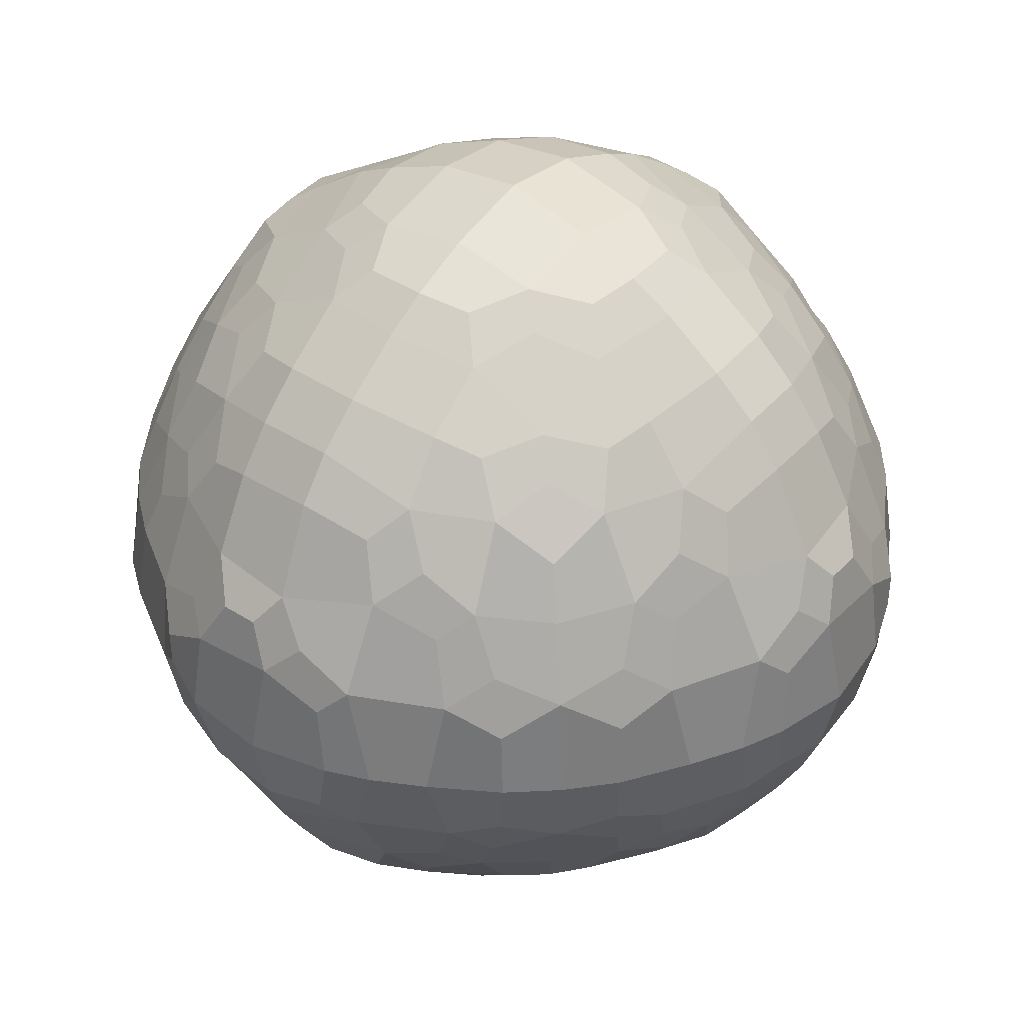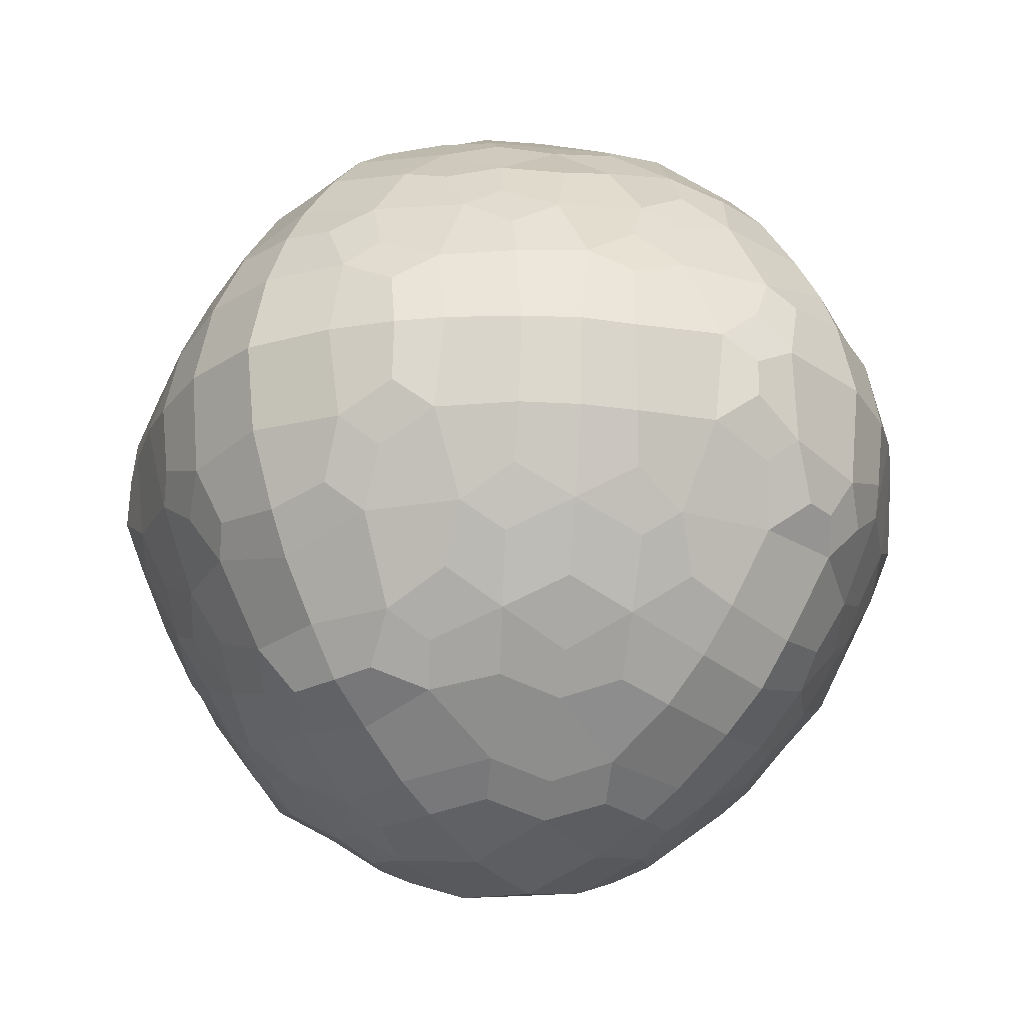
<metadata>
{"format":"obj","ext":"obj","renderer":"f3d","projection":"perspective","resolution":1024,"background":"white","views":[{"elev":39.9,"azim":-51.8,"up":"+Y"},{"elev":-25.5,"azim":-141.8,"up":"+Z"}]}
</metadata>
<code>
o Cube200
v 25.76 19.59 -19.59
v 26.1 19.34 -19.34
v 26.04 19.5 -19.28
v 26.04 19.28 -19.5
v 25.88 19.49 -19.49
v 26.34 19.59 -19
v 26.25 19.28 -19.28
v 26.24 19.49 -19.13
v 26.34 19 -19.59
v 26.24 19.13 -19.49
v 25.77 19.9 -19.31
v 25.74 20.11 -19.28
v 25.75 20.35 -19.29
v 25.7 19.8 -19.49
v 25.6 20.11 -19.5
v 25.68 20.44 -19.48
v 25.74 20.66 -19.56
v 26.06 19.9 -19.01
v 26.03 20.11 -18.99
v 26.04 20.35 -19
v 25.94 19.8 -19.19
v 25.88 20.11 -19.12
v 25.92 20.45 -19.17
v 26.01 20.72 -19.25
v 26.07 20.9 -19.32
v 25.82 19.69 -19.38
v 25.8 20.55 -19.36
v 25.84 20.75 -19.48
v 26.02 21.01 -19.53
v 26.1 21.18 -19.65
v 26.24 19.8 -18.95
v 26.25 20.11 -18.85
v 26.23 20.44 -18.92
v 26.31 20.66 -18.99
v 26.13 19.69 -19.06
v 26.11 20.55 -19.05
v 26.23 20.75 -19.09
v 26.28 21.01 -19.27
v 26.4 21.18 -19.34
v 26.2 21.11 -19.44
v 26.28 21.22 -19.53
v 25.77 19.31 -19.9
v 25.7 19.49 -19.8
v 25.74 19.28 -20.11
v 25.6 19.5 -20.11
v 25.75 19.29 -20.35
v 25.68 19.48 -20.44
v 25.74 19.56 -20.66
v 26.06 19.01 -19.9
v 25.94 19.19 -19.8
v 25.82 19.38 -19.69
v 26.03 18.99 -20.11
v 25.88 19.12 -20.11
v 26.04 19 -20.35
v 25.92 19.17 -20.45
v 25.8 19.36 -20.55
v 26.01 19.25 -20.72
v 25.84 19.48 -20.75
v 26.07 19.32 -20.9
v 26.02 19.53 -21.01
v 26.1 19.65 -21.18
v 26.24 18.95 -19.8
v 26.13 19.06 -19.69
v 26.25 18.85 -20.11
v 26.23 18.92 -20.44
v 26.11 19.05 -20.55
v 26.31 18.99 -20.66
v 26.23 19.09 -20.75
v 26.28 19.27 -21.01
v 26.2 19.44 -21.11
v 26.4 19.34 -21.18
v 26.28 19.53 -21.22
v 25.46 19.88 -19.88
v 25.44 20.11 -19.83
v 25.45 20.36 -19.86
v 25.44 19.83 -20.11
v 25.38 20.11 -20.11
v 25.43 20.44 -20.08
v 25.48 20.59 -20.16
v 25.45 19.86 -20.36
v 25.43 20.08 -20.44
v 25.45 20.4 -20.4
v 25.48 20.59 -20.29
v 25.48 20.16 -20.59
v 25.48 20.29 -20.59
v 25.54 19.79 -19.79
v 25.5 20.11 -19.68
v 25.52 20.44 -19.78
v 25.67 20.75 -19.78
v 25.75 20.94 -19.86
v 25.5 19.68 -20.11
v 25.49 20.57 -19.96
v 25.55 20.7 -20.08
v 25.71 20.99 -20.11
v 25.52 19.78 -20.44
v 25.49 19.96 -20.57
v 25.52 20.49 -20.49
v 25.59 20.7 -20.4
v 25.74 20.95 -20.41
v 25.67 19.78 -20.75
v 25.55 20.08 -20.7
v 25.59 20.4 -20.7
v 25.74 20.7 -20.7
v 25.78 20.89 -20.59
v 25.75 19.86 -20.94
v 25.71 20.11 -20.99
v 25.74 20.41 -20.95
v 25.78 20.59 -20.89
v 25.8 20.87 -19.66
v 25.87 21.03 -19.78
v 26.04 21.22 -19.8
v 25.83 21.14 -20.11
v 25.98 21.27 -20.11
v 25.86 21.1 -20.41
v 26.02 21.25 -20.41
v 25.8 19.66 -20.87
v 25.84 20.79 -20.79
v 25.96 21.01 -20.7
v 26.07 21.2 -20.6
v 25.87 19.78 -21.03
v 25.83 20.11 -21.14
v 25.86 20.41 -21.1
v 25.96 20.7 -21.01
v 26.05 20.93 -20.93
v 26.04 19.8 -21.22
v 25.98 20.11 -21.27
v 26.02 20.41 -21.25
v 26.07 20.6 -21.2
v 26.27 21.38 -19.81
v 26.37 21.5 -19.92
v 26.19 21.43 -20.11
v 26.34 21.51 -20.11
v 26.25 21.4 -20.42
v 26.35 21.51 -20.33
v 26.16 21.13 -20.8
v 26.26 21.25 -20.71
v 26.16 20.8 -21.13
v 26.26 21.02 -21.02
v 26.37 21.2 -20.9
v 26.27 19.81 -21.38
v 26.19 20.11 -21.43
v 26.25 20.42 -21.4
v 26.26 20.71 -21.25
v 26.37 20.9 -21.2
v 26.37 19.92 -21.5
v 26.34 20.11 -21.51
v 26.35 20.33 -21.51
v 26.65 19.31 -19.01
v 26.55 19.49 -18.95
v 26.65 19.01 -19.31
v 26.55 19.19 -19.19
v 26.45 19.38 -19.06
v 26.55 18.95 -19.49
v 26.45 19.06 -19.38
v 26.86 19.28 -18.99
v 26.86 19.5 -18.85
v 26.86 18.99 -19.28
v 26.86 19.12 -19.12
v 26.86 18.85 -19.5
v 27.1 19.29 -19
v 27.19 19.48 -18.92
v 27.1 19 -19.29
v 27.2 19.17 -19.17
v 27.31 19.36 -19.05
v 27.19 18.92 -19.48
v 27.31 19.05 -19.36
v 27.42 19.56 -18.99
v 27.47 19.25 -19.25
v 27.5 19.48 -19.09
v 27.42 18.99 -19.56
v 27.5 19.09 -19.48
v 27.66 19.32 -19.32
v 27.77 19.53 -19.27
v 27.77 19.27 -19.53
v 27.86 19.44 -19.44
v 27.93 19.65 -19.34
v 27.93 19.34 -19.65
v 27.98 19.53 -19.53
v 26.64 19.88 -18.71
v 26.58 20.11 -18.69
v 26.61 20.36 -18.7
v 26.54 19.79 -18.79
v 26.43 20.11 -18.75
v 26.53 20.44 -18.77
v 26.53 20.75 -18.92
v 26.61 20.94 -18.99
v 26.41 20.87 -19.05
v 26.53 21.03 -19.12
v 26.56 21.22 -19.29
v 26.57 21.38 -19.51
v 26.67 21.5 -19.62
v 26.86 19.83 -18.69
v 26.86 20.11 -18.62
v 26.83 20.44 -18.68
v 26.91 20.59 -18.73
v 26.86 19.68 -18.75
v 26.71 20.57 -18.74
v 26.83 20.7 -18.79
v 26.86 20.99 -18.96
v 26.86 21.14 -19.08
v 26.86 21.27 -19.23
v 26.86 21.43 -19.44
v 26.86 21.51 -19.59
v 27.12 19.86 -18.7
v 27.2 20.08 -18.68
v 27.15 20.4 -18.7
v 27.04 20.59 -18.73
v 27.2 19.78 -18.77
v 27.32 19.96 -18.74
v 27.25 20.49 -18.77
v 27.15 20.7 -18.84
v 27.17 20.95 -18.99
v 27.17 21.1 -19.11
v 27.17 21.25 -19.26
v 27.18 21.4 -19.5
v 27.08 21.51 -19.6
v 27.34 20.16 -18.73
v 27.34 20.29 -18.73
v 27.5 19.78 -18.92
v 27.46 20.08 -18.79
v 27.46 20.4 -18.84
v 27.45 20.7 -18.99
v 27.34 20.89 -19.03
v 27.62 19.66 -19.05
v 27.54 20.79 -19.09
v 27.45 21.01 -19.21
v 27.35 21.2 -19.32
v 27.56 21.13 -19.41
v 27.46 21.25 -19.51
v 27.69 19.86 -18.99
v 27.74 20.11 -18.96
v 27.7 20.41 -18.99
v 27.64 20.59 -19.03
v 27.79 19.78 -19.12
v 27.89 20.11 -19.08
v 27.85 20.41 -19.11
v 27.76 20.7 -19.21
v 27.68 20.93 -19.29
v 27.89 20.8 -19.41
v 27.77 21.02 -19.51
v 27.66 21.2 -19.61
v 27.98 19.8 -19.29
v 28.03 20.11 -19.23
v 28 20.41 -19.26
v 27.95 20.6 -19.32
v 28.13 19.81 -19.51
v 28.18 20.11 -19.44
v 28.16 20.42 -19.5
v 28.01 20.71 -19.51
v 27.95 20.9 -19.61
v 28.25 19.92 -19.62
v 28.26 20.11 -19.59
v 28.26 20.33 -19.6
v 26.64 18.71 -19.88
v 26.54 18.79 -19.79
v 26.58 18.69 -20.11
v 26.43 18.75 -20.11
v 26.61 18.7 -20.36
v 26.53 18.77 -20.44
v 26.53 18.92 -20.75
v 26.41 19.05 -20.87
v 26.61 18.99 -20.94
v 26.53 19.12 -21.03
v 26.56 19.29 -21.22
v 26.57 19.51 -21.38
v 26.67 19.62 -21.5
v 26.86 18.69 -19.83
v 26.86 18.75 -19.68
v 26.86 18.62 -20.11
v 26.83 18.68 -20.44
v 26.71 18.74 -20.57
v 26.91 18.73 -20.59
v 26.83 18.79 -20.7
v 26.86 18.96 -20.99
v 26.86 19.08 -21.14
v 26.86 19.23 -21.27
v 26.86 19.44 -21.43
v 26.86 19.59 -21.51
v 27.12 18.7 -19.86
v 27.2 18.77 -19.78
v 27.2 18.68 -20.08
v 27.32 18.74 -19.96
v 27.15 18.7 -20.4
v 27.25 18.77 -20.49
v 27.04 18.73 -20.59
v 27.15 18.84 -20.7
v 27.17 18.99 -20.95
v 27.17 19.11 -21.1
v 27.17 19.26 -21.25
v 27.18 19.5 -21.4
v 27.08 19.6 -21.51
v 27.5 18.92 -19.78
v 27.62 19.05 -19.66
v 27.34 18.73 -20.16
v 27.46 18.79 -20.08
v 27.34 18.73 -20.29
v 27.46 18.84 -20.4
v 27.45 18.99 -20.7
v 27.54 19.09 -20.79
v 27.34 19.03 -20.89
v 27.45 19.21 -21.01
v 27.56 19.41 -21.13
v 27.35 19.32 -21.2
v 27.46 19.51 -21.25
v 27.69 18.99 -19.86
v 27.79 19.12 -19.78
v 27.74 18.96 -20.11
v 27.89 19.08 -20.11
v 27.7 18.99 -20.41
v 27.85 19.11 -20.41
v 27.64 19.03 -20.59
v 27.76 19.21 -20.7
v 27.89 19.41 -20.8
v 27.68 19.29 -20.93
v 27.77 19.51 -21.02
v 27.66 19.61 -21.2
v 27.98 19.29 -19.8
v 28.13 19.51 -19.81
v 28.03 19.23 -20.11
v 28.18 19.44 -20.11
v 28 19.26 -20.41
v 28.16 19.5 -20.42
v 27.95 19.32 -20.6
v 28.01 19.51 -20.71
v 27.95 19.61 -20.9
v 28.25 19.62 -19.92
v 28.26 19.59 -20.11
v 28.26 19.6 -20.33
v 26.47 21.45 -19.72
v 26.57 21.53 -19.81
v 26.56 21.61 -20.11
v 26.44 21.46 -20.53
v 26.55 21.55 -20.42
v 26.55 21.41 -20.72
v 26.64 21.51 -20.63
v 26.51 21.11 -21.11
v 26.59 21.24 -21.01
v 26.47 19.72 -21.45
v 26.44 20.53 -21.46
v 26.55 20.72 -21.41
v 26.59 21.01 -21.24
v 26.71 21.18 -21.18
v 26.57 19.81 -21.53
v 26.56 20.11 -21.61
v 26.55 20.42 -21.55
v 26.64 20.63 -21.51
v 26.86 21.61 -19.8
v 26.86 21.68 -20.11
v 26.86 21.64 -20.41
v 26.86 21.45 -20.82
v 26.86 21.53 -20.67
v 26.86 21.31 -21.02
v 26.86 20.82 -21.45
v 26.86 21.02 -21.31
v 26.86 21.19 -21.19
v 26.86 19.8 -21.61
v 26.86 20.11 -21.68
v 26.86 20.41 -21.64
v 26.86 20.67 -21.53
v 27.28 21.46 -19.69
v 27.18 21.55 -19.8
v 27.17 21.64 -20.11
v 27.31 21.48 -20.56
v 27.19 21.57 -20.44
v 27.19 21.44 -20.74
v 27.11 21.52 -20.65
v 27.25 21.13 -21.13
v 27.15 21.26 -21.03
v 27.28 19.69 -21.46
v 27.31 20.56 -21.48
v 27.19 20.74 -21.44
v 27.15 21.03 -21.26
v 27.04 21.19 -21.19
v 27.18 19.8 -21.55
v 27.17 20.11 -21.64
v 27.19 20.44 -21.57
v 27.11 20.65 -21.52
v 27.48 21.41 -19.8
v 27.38 21.51 -19.89
v 27.58 21.45 -20.11
v 27.42 21.53 -20.11
v 27.49 21.44 -20.44
v 27.4 21.52 -20.36
v 27.59 21.16 -20.84
v 27.48 21.28 -20.73
v 27.59 20.84 -21.16
v 27.49 21.04 -21.04
v 27.39 21.22 -20.93
v 27.48 19.8 -21.41
v 27.58 20.11 -21.45
v 27.49 20.44 -21.44
v 27.48 20.73 -21.28
v 27.39 20.93 -21.22
v 27.38 19.89 -21.51
v 27.42 20.11 -21.53
v 27.4 20.36 -21.52
v 27.86 21.11 -19.75
v 27.77 21.24 -19.83
v 27.78 21.31 -20.11
v 27.88 21.13 -20.49
v 27.78 21.26 -20.4
v 27.91 20.84 -20.84
v 27.79 21.04 -20.74
v 27.68 21.22 -20.63
v 27.86 19.75 -21.11
v 27.88 20.49 -21.13
v 27.79 20.74 -21.04
v 27.71 20.95 -20.95
v 27.77 19.83 -21.24
v 27.78 20.11 -21.31
v 27.78 20.4 -21.26
v 27.68 20.63 -21.22
v 28.2 19.72 -19.72
v 28.22 20.53 -19.69
v 28.16 20.72 -19.8
v 27.99 21.01 -19.83
v 27.93 21.18 -19.96
v 28.21 20.82 -20.11
v 28.07 21.02 -20.11
v 27.94 21.19 -20.11
v 28.22 19.69 -20.53
v 28.23 20.56 -20.56
v 28.19 20.74 -20.44
v 28.02 21.03 -20.4
v 27.94 21.19 -20.29
v 28.16 19.8 -20.72
v 28.21 20.11 -20.82
v 28.19 20.44 -20.74
v 28.04 20.73 -20.73
v 27.97 20.93 -20.63
v 27.99 19.83 -21.01
v 28.07 20.11 -21.02
v 28.02 20.4 -21.03
v 27.97 20.63 -20.93
v 27.93 19.96 -21.18
v 27.94 20.11 -21.19
v 27.94 20.29 -21.19
v 28.29 19.81 -19.81
v 28.36 20.11 -19.8
v 28.31 20.42 -19.8
v 28.26 20.63 -19.89
v 28.36 19.8 -20.11
v 28.43 20.11 -20.11
v 28.39 20.41 -20.11
v 28.28 20.67 -20.11
v 28.31 19.8 -20.42
v 28.39 20.11 -20.41
v 28.33 20.44 -20.44
v 28.27 20.65 -20.36
v 28.26 19.89 -20.63
v 28.28 20.11 -20.67
v 28.27 20.36 -20.65
f 4 2 3 5
f 3 2 7 8
f 10 7 2 4
f 14 11 12 15
f 15 12 13 16
f 21 18 19 22
f 12 11 21 22
f 22 19 20 23
f 13 12 22 23
f 5 3 21 26
f 14 1 5 26
f 26 21 11 14
f 16 13 23 27
f 27 23 24 28
f 17 16 27 28
f 28 24 25 29
f 19 18 31 32
f 20 19 32 33
f 8 6 31 35
f 21 3 8 35
f 35 31 18 21
f 23 20 33 36
f 36 33 34 37
f 24 23 36 37
f 25 24 37 38
f 29 25 38 40
f 40 38 39 41
f 30 29 40 41
f 44 42 43 45
f 46 44 45 47
f 50 4 5 51
f 43 42 50 51
f 51 5 1 43
f 52 49 50 53
f 53 50 42 44
f 54 52 53 55
f 55 53 44 46
f 56 55 46 47
f 57 55 56 58
f 58 56 47 48
f 59 57 58 60
f 62 9 10 63
f 50 49 62 63
f 63 10 4 50
f 64 62 49 52
f 65 64 52 54
f 66 65 54 55
f 67 65 66 68
f 68 66 55 57
f 69 68 57 59
f 70 69 59 60
f 71 69 70 72
f 72 70 60 61
f 76 73 74 77
f 77 74 75 78
f 80 76 77 81
f 81 77 78 82
f 82 78 79 83
f 84 81 82 85
f 43 1 14 86
f 86 14 15 87
f 74 73 86 87
f 87 15 16 88
f 75 74 87 88
f 88 16 17 89
f 45 43 86 91
f 91 86 73 76
f 78 75 88 92
f 92 88 89 93
f 79 78 92 93
f 93 89 90 94
f 47 45 91 95
f 95 91 76 80
f 96 95 80 81
f 98 97 82 83
f 83 79 93 98
f 98 93 94 99
f 48 47 95 100
f 100 95 96 101
f 101 96 81 84
f 102 101 84 85
f 85 82 97 102
f 102 97 98 103
f 103 98 99 104
f 105 100 101 106
f 106 101 102 107
f 107 102 103 108
f 89 17 28 109
f 109 28 29 110
f 90 89 109 110
f 110 29 30 111
f 94 90 110 112
f 112 110 111 113
f 99 94 112 114
f 114 112 113 115
f 116 58 48 100
f 118 117 103 104
f 104 99 114 118
f 118 114 115 119
f 60 58 116 120
f 120 116 100 105
f 121 120 105 106
f 122 121 106 107
f 123 122 107 108
f 108 103 117 123
f 123 117 118 124
f 61 60 120 125
f 125 120 121 126
f 126 121 122 127
f 127 122 123 128
f 111 30 41 129
f 113 111 129 131
f 131 129 130 132
f 115 113 131 133
f 133 131 132 134
f 136 135 118 119
f 119 115 133 136
f 138 137 123 124
f 124 118 135 138
f 138 135 136 139
f 140 72 61 125
f 141 140 125 126
f 142 141 126 127
f 143 142 127 128
f 128 123 137 143
f 143 137 138 144
f 145 140 141 146
f 146 141 142 147
f 151 148 149 152
f 8 7 151 152
f 152 149 6 8
f 153 150 151 154
f 10 9 153 154
f 154 151 7 10
f 149 148 155 156
f 151 150 157 158
f 158 155 148 151
f 159 157 150 153
f 156 155 160 161
f 158 157 162 163
f 163 160 155 158
f 164 161 160 163
f 165 162 157 159
f 166 163 162 165
f 164 163 168 169
f 169 167 161 164
f 166 165 170 171
f 171 168 163 166
f 169 168 172 173
f 174 172 168 171
f 175 173 172 174
f 175 174 177 178
f 178 176 173 175
f 31 6 149 182
f 182 179 180 183
f 32 31 182 183
f 183 180 181 184
f 33 32 183 184
f 34 33 184 185
f 37 34 185 187
f 187 185 186 188
f 38 37 187 188
f 39 38 188 189
f 41 39 189 190
f 180 179 192 193
f 181 180 193 194
f 182 149 156 196
f 196 192 179 182
f 184 181 194 197
f 197 194 195 198
f 185 184 197 198
f 186 185 198 199
f 188 186 199 200
f 189 188 200 201
f 190 189 201 202
f 191 190 202 203
f 193 192 204 205
f 194 193 205 206
f 195 194 206 207
f 196 156 161 208
f 208 204 192 196
f 209 205 204 208
f 211 207 206 210
f 198 195 207 211
f 199 198 211 212
f 200 199 212 213
f 201 200 213 214
f 202 201 214 215
f 203 202 215 216
f 206 205 217 218
f 208 161 167 219
f 209 208 219 220
f 220 217 205 209
f 221 218 217 220
f 210 206 218 221
f 211 210 221 222
f 212 211 222 223
f 224 219 167 169
f 226 223 222 225
f 213 212 223 226
f 214 213 226 227
f 229 227 226 228
f 215 214 227 229
f 220 219 230 231
f 221 220 231 232
f 222 221 232 233
f 224 169 173 234
f 234 230 219 224
f 235 231 230 234
f 236 232 231 235
f 237 233 232 236
f 225 222 233 237
f 226 225 237 238
f 240 238 237 239
f 228 226 238 240
f 229 228 240 241
f 234 173 176 242
f 235 234 242 243
f 236 235 243 244
f 237 236 244 245
f 246 242 176 178
f 247 243 242 246
f 248 244 243 247
f 249 245 244 248
f 239 237 245 249
f 240 239 249 250
f 247 246 251 252
f 248 247 252 253
f 255 153 9 62
f 256 254 255 257
f 257 255 62 64
f 258 256 257 259
f 259 257 64 65
f 260 259 65 67
f 261 260 67 68
f 262 260 261 263
f 263 261 68 69
f 264 263 69 71
f 265 264 71 72
f 255 254 267 268
f 268 159 153 255
f 269 267 254 256
f 270 269 256 258
f 271 270 258 259
f 272 270 271 273
f 273 271 259 260
f 274 273 260 262
f 275 274 262 263
f 276 275 263 264
f 277 276 264 265
f 278 277 265 266
f 268 267 279 280
f 280 165 159 268
f 281 279 267 269
f 282 280 279 281
f 283 281 269 270
f 285 283 270 272
f 286 284 283 285
f 286 285 272 273
f 287 286 273 274
f 288 287 274 275
f 289 288 275 276
f 290 289 276 277
f 291 290 277 278
f 292 170 165 280
f 293 171 170 292
f 282 281 294 295
f 295 292 280 282
f 296 294 281 283
f 297 295 294 296
f 297 296 283 284
f 298 297 284 286
f 300 298 286 287
f 301 299 298 300
f 301 300 287 288
f 303 301 288 289
f 304 302 301 303
f 304 303 289 290
f 293 292 305 306
f 306 174 171 293
f 307 305 292 295
f 308 306 305 307
f 309 307 295 297
f 310 308 307 309
f 311 309 297 298
f 312 310 309 311
f 312 311 298 299
f 314 312 299 301
f 315 313 312 314
f 315 314 301 302
f 316 315 302 304
f 317 177 174 306
f 318 178 177 317
f 319 317 306 308
f 320 318 317 319
f 321 319 308 310
f 322 320 319 321
f 323 321 310 312
f 324 322 321 323
f 324 323 312 313
f 325 324 313 315
f 327 326 318 320
f 328 327 320 322
f 129 41 190 329
f 329 190 191 330
f 130 129 329 330
f 132 130 330 331
f 333 332 133 134
f 134 132 331 333
f 136 133 332 334
f 334 332 333 335
f 337 336 138 139
f 139 136 334 337
f 338 265 72 140
f 340 339 142 143
f 341 340 143 144
f 144 138 336 341
f 341 336 337 342
f 266 265 338 343
f 343 338 140 145
f 344 343 145 146
f 345 344 146 147
f 147 142 339 345
f 345 339 340 346
f 330 191 203 347
f 331 330 347 348
f 333 331 348 349
f 351 350 334 335
f 335 333 349 351
f 337 334 350 352
f 354 353 340 341
f 355 354 341 342
f 342 337 352 355
f 356 278 266 343
f 357 356 343 344
f 358 357 344 345
f 359 358 345 346
f 346 340 353 359
f 361 216 215 360
f 347 203 216 361
f 348 347 361 362
f 349 348 362 364
f 366 364 363 365
f 366 365 350 351
f 351 349 364 366
f 352 350 365 368
f 372 371 353 354
f 373 368 367 372
f 373 372 354 355
f 355 352 368 373
f 374 369 290 291
f 374 291 278 356
f 375 374 356 357
f 376 375 357 358
f 377 371 370 376
f 377 376 358 359
f 359 353 371 377
f 360 215 229 378
f 361 360 378 379
f 381 379 378 380
f 362 361 379 381
f 383 381 380 382
f 383 382 363 364
f 364 362 381 383
f 365 363 382 385
f 388 385 384 387
f 388 387 367 368
f 368 365 385 388
f 389 304 290 369
f 392 391 370 371
f 393 387 386 392
f 393 392 371 372
f 372 367 387 393
f 394 389 369 374
f 395 390 389 394
f 395 394 374 375
f 396 391 390 395
f 396 395 375 376
f 376 370 391 396
f 398 241 240 397
f 378 229 241 398
f 380 378 398 399
f 382 380 399 401
f 404 401 400 403
f 404 403 384 385
f 385 382 401 404
f 408 403 402 407
f 408 407 386 387
f 387 384 403 408
f 409 405 315 316
f 409 316 304 389
f 410 409 389 390
f 411 410 390 391
f 412 407 406 411
f 412 411 391 392
f 392 386 407 412
f 413 246 178 318
f 415 249 248 414
f 416 250 249 415
f 397 240 250 416
f 398 397 416 417
f 419 416 415 418
f 420 417 416 419
f 399 398 417 420
f 424 419 418 423
f 425 420 419 424
f 425 424 400 401
f 401 399 420 425
f 426 421 322 324
f 429 423 422 428
f 430 424 423 429
f 430 429 402 403
f 403 400 424 430
f 431 426 324 325
f 431 325 315 405
f 432 427 426 431
f 433 428 427 432
f 434 429 428 433
f 434 433 406 407
f 407 402 429 434
f 435 431 405 409
f 436 432 431 435
f 436 435 409 410
f 437 433 432 436
f 437 436 410 411
f 411 406 433 437
f 413 318 326 438
f 438 251 246 413
f 439 252 251 438
f 440 253 252 439
f 414 248 253 440
f 415 414 440 441
f 442 438 326 327
f 443 439 438 442
f 444 440 439 443
f 445 441 440 444
f 418 415 441 445
f 446 442 327 328
f 446 328 322 421
f 447 443 442 446
f 448 444 443 447
f 449 445 444 448
f 449 448 422 423
f 423 418 445 449
f 450 446 421 426
f 451 447 446 450
f 451 450 426 427
f 452 448 447 451
f 452 451 427 428
f 428 422 448 452

</code>
